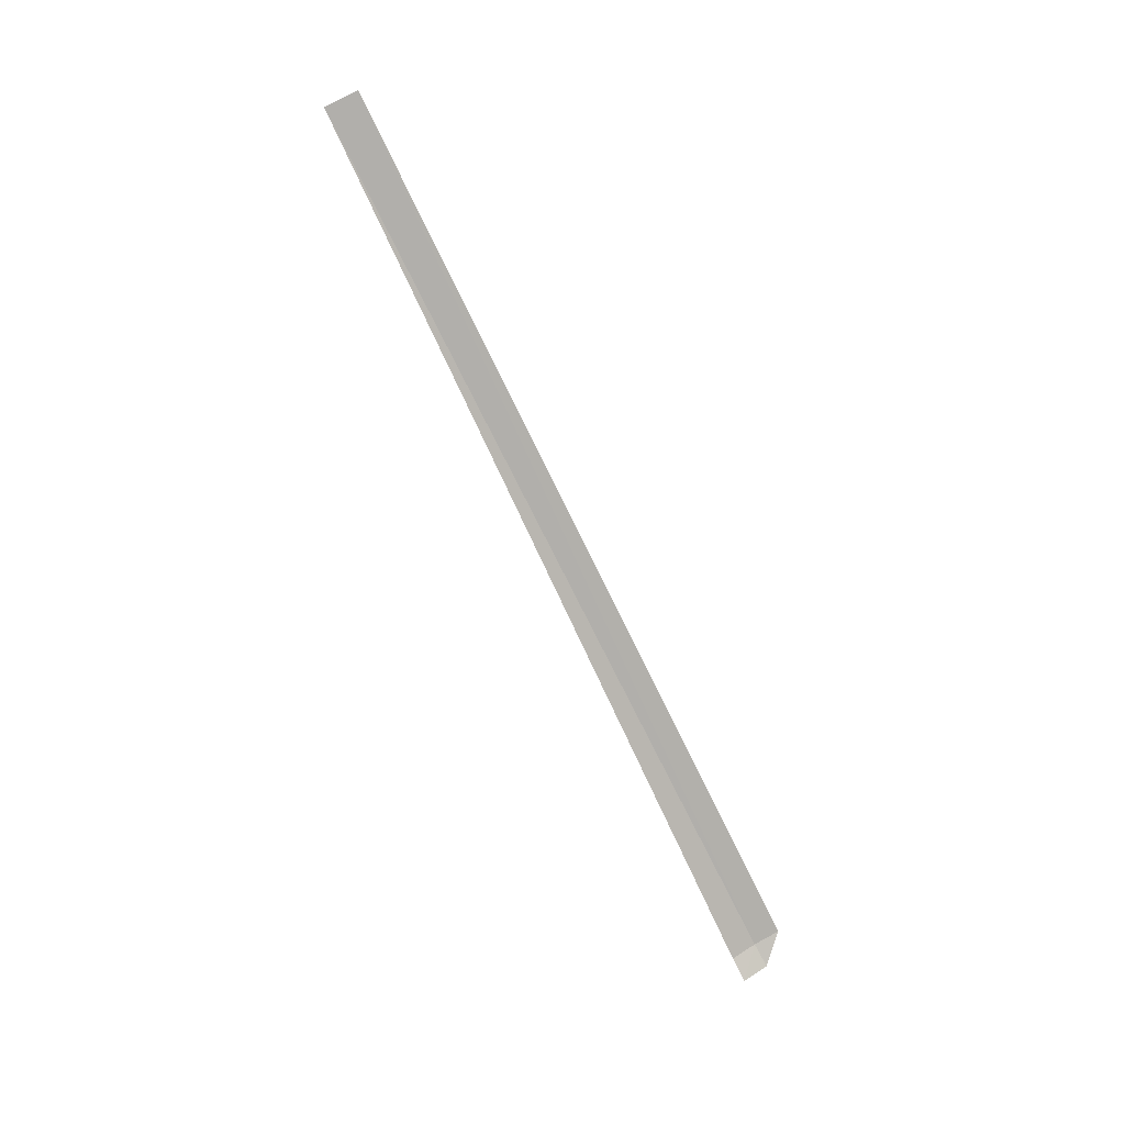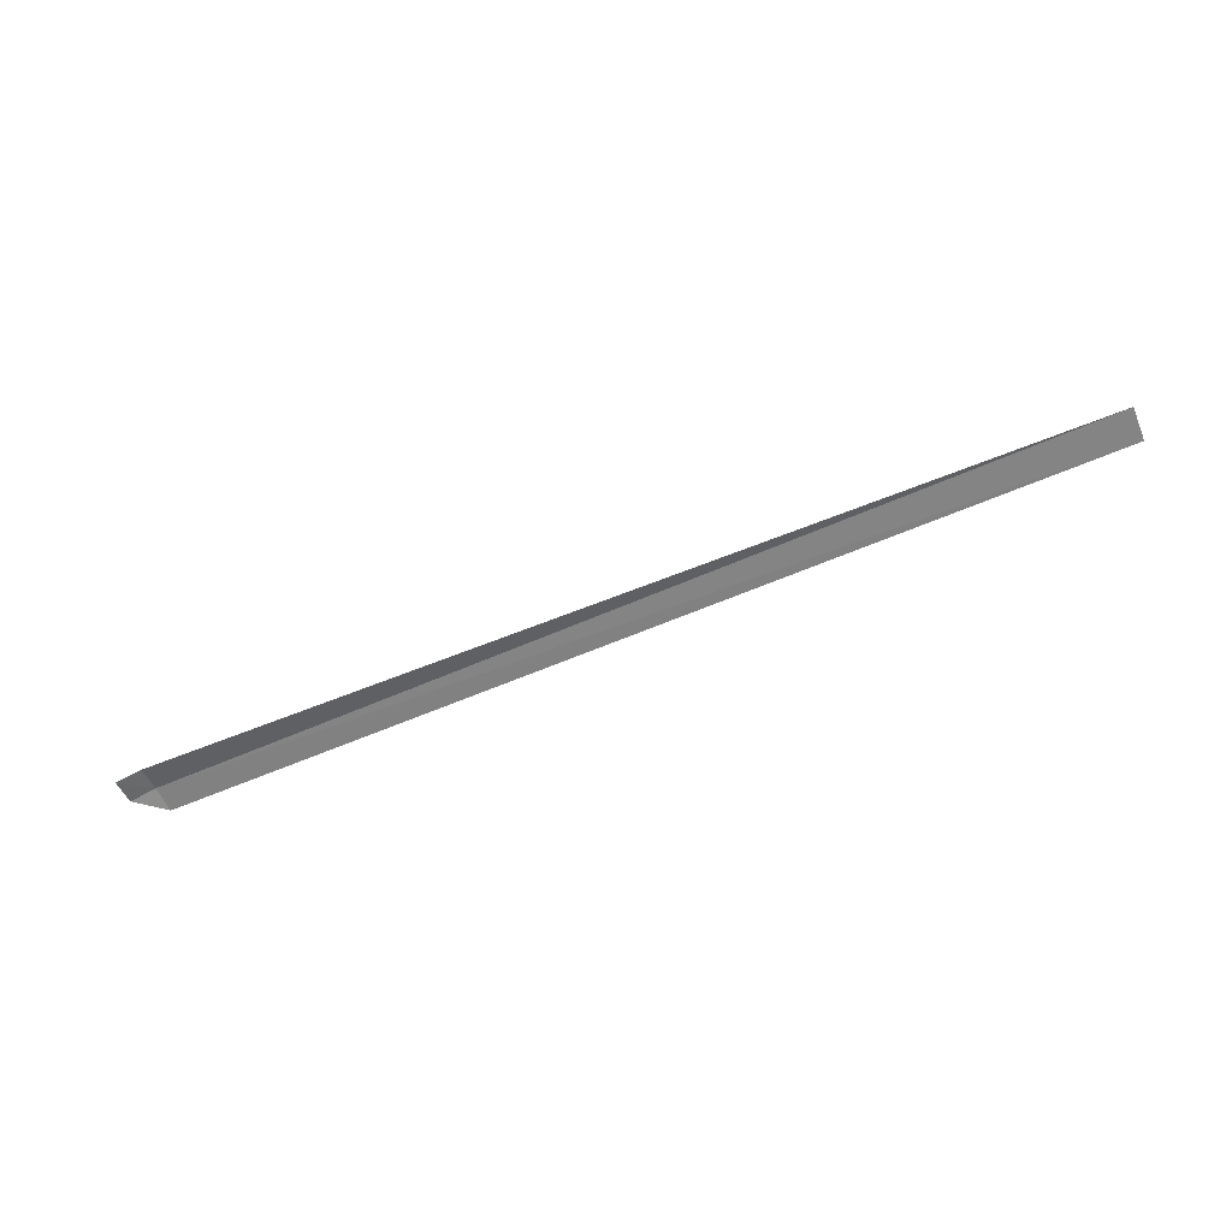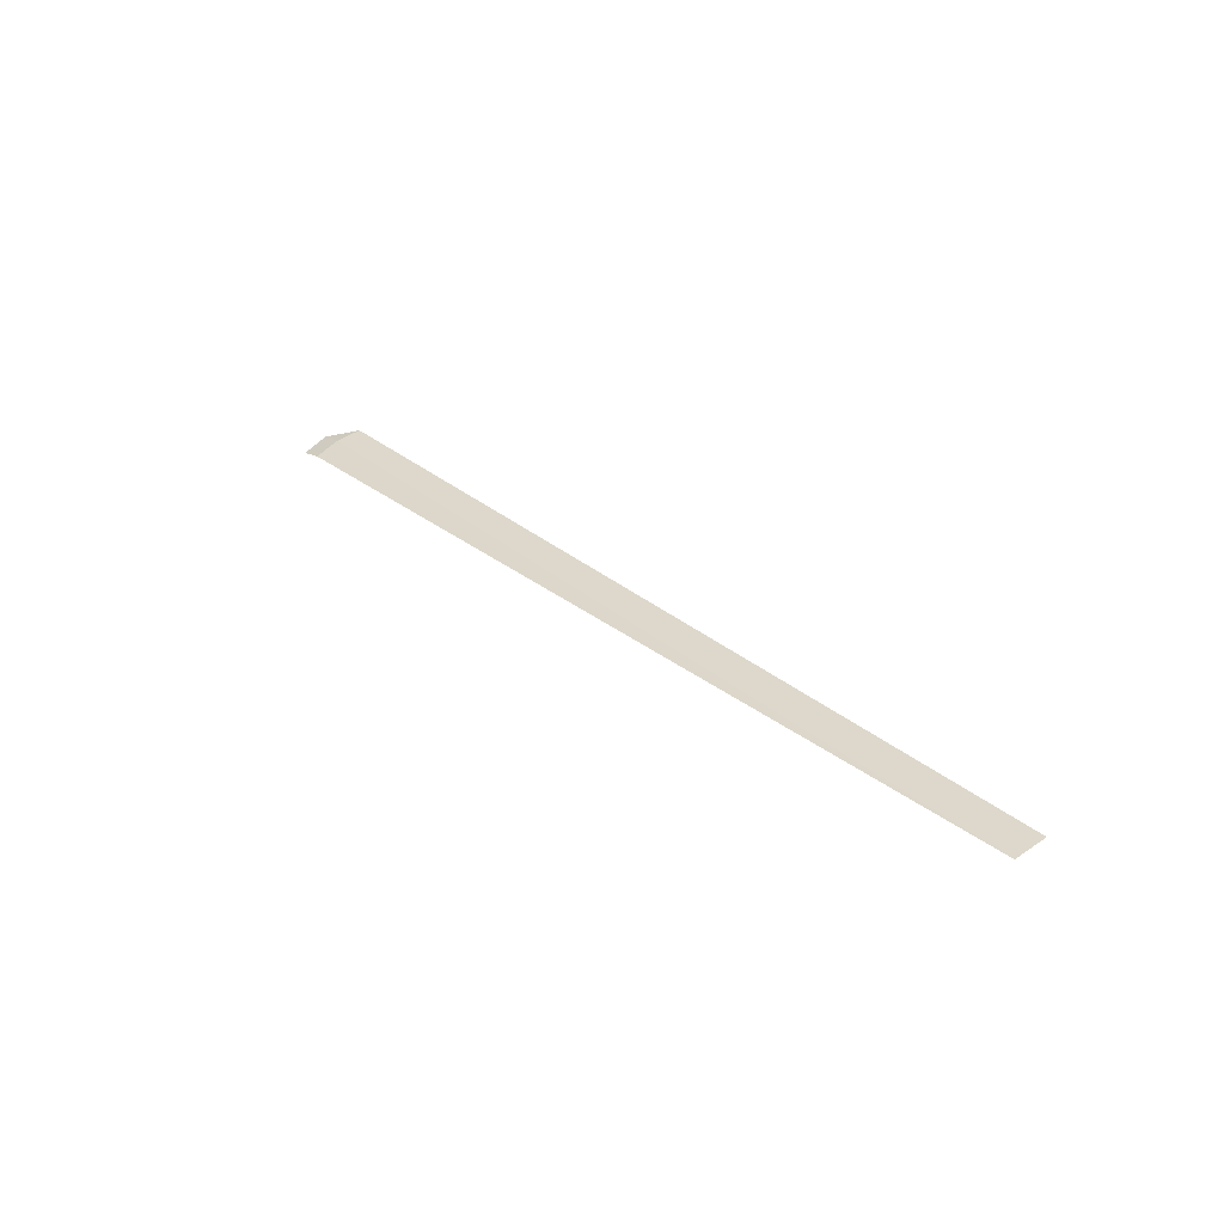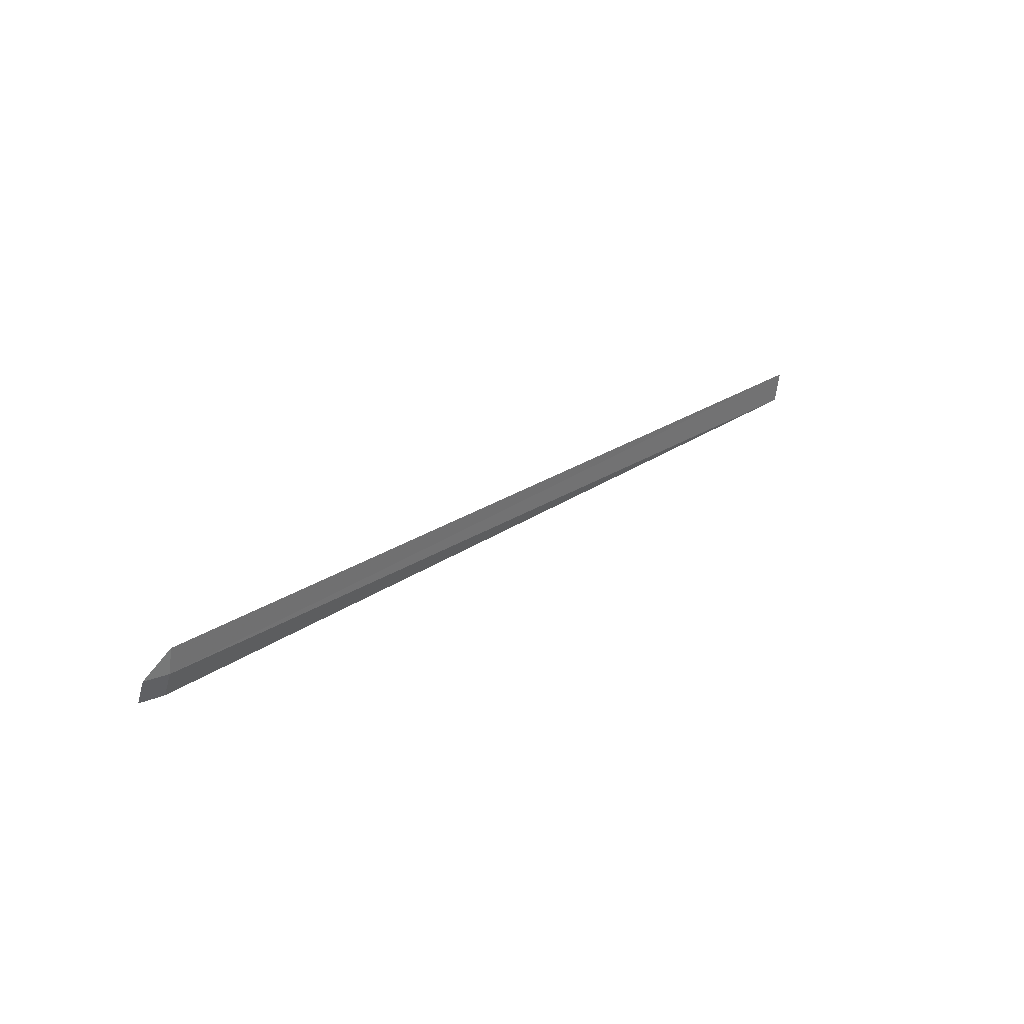
<metadata>
{"format":"obj","ext":"obj","renderer":"f3d","projection":"perspective","resolution":1024,"background":"white","views":[{"elev":-74.2,"azim":-63.8,"up":"+Y"},{"elev":-68.7,"azim":-157.4,"up":"+Y"},{"elev":29.1,"azim":-128.3,"up":"+Y"},{"elev":23.9,"azim":131.9,"up":"+Z"}]}
</metadata>
<code>
v 7.651 -1.885 24.27
v -6 -1.82 24.74
v -6 -1.892 24.24
v 7.644 -1.821 24.66
v 7.643 -2.036 23.9
v 8.024 -1.955 24.29
v 8.014 -2.114 23.91
f 1 3 2
f 1 2 4
f 1 5 3
f 1 4 6
f 1 7 5
f 1 6 7

</code>
